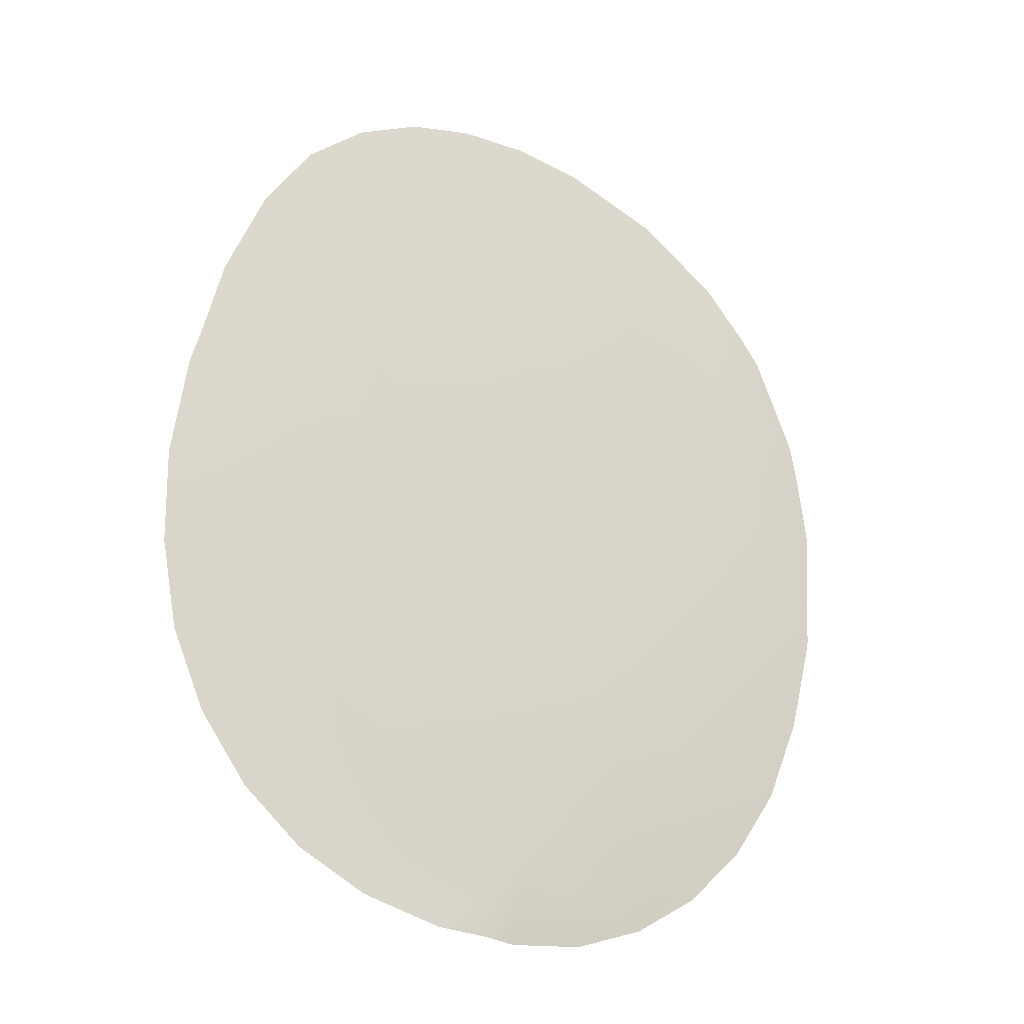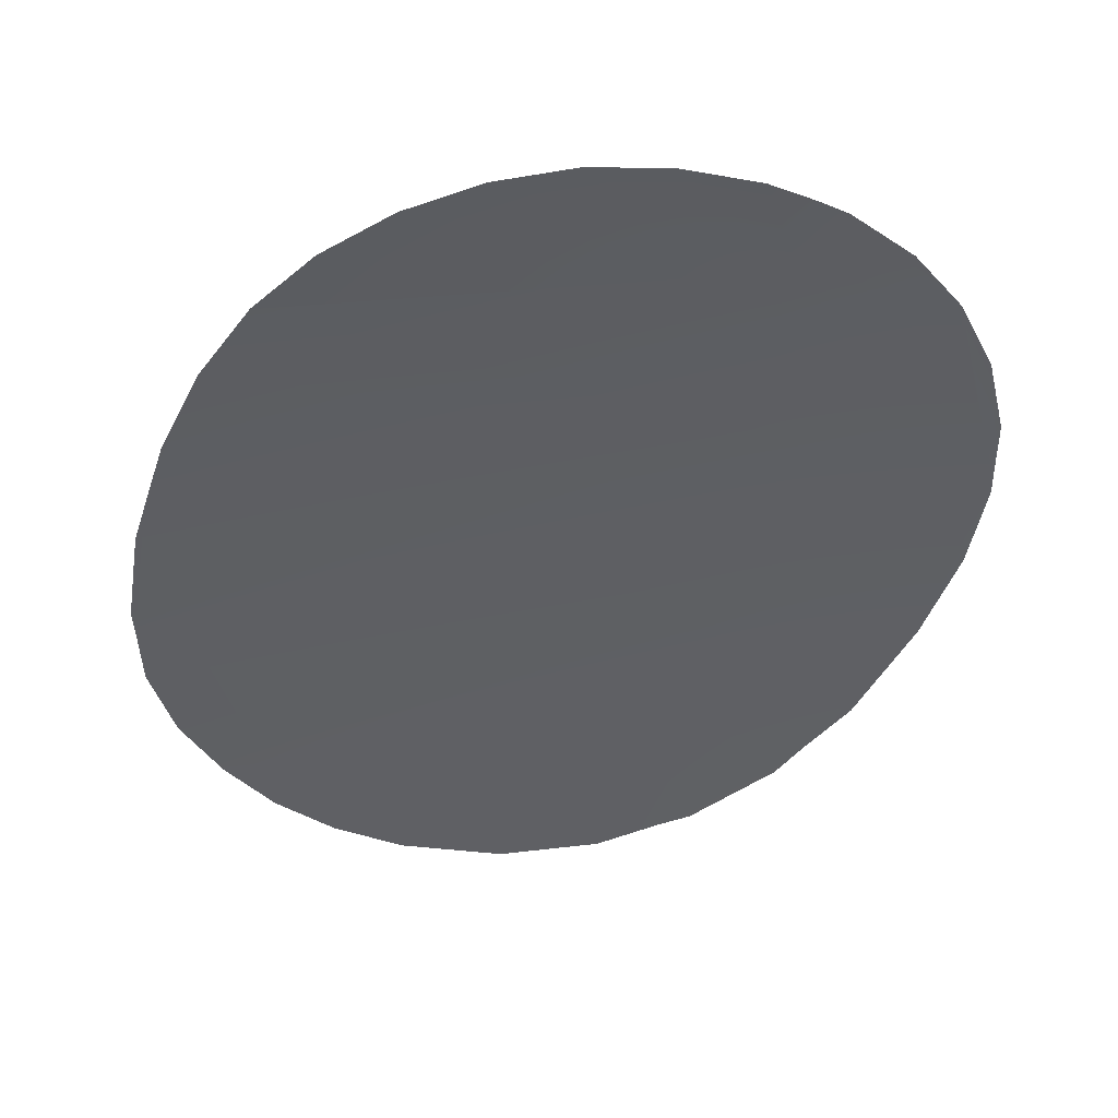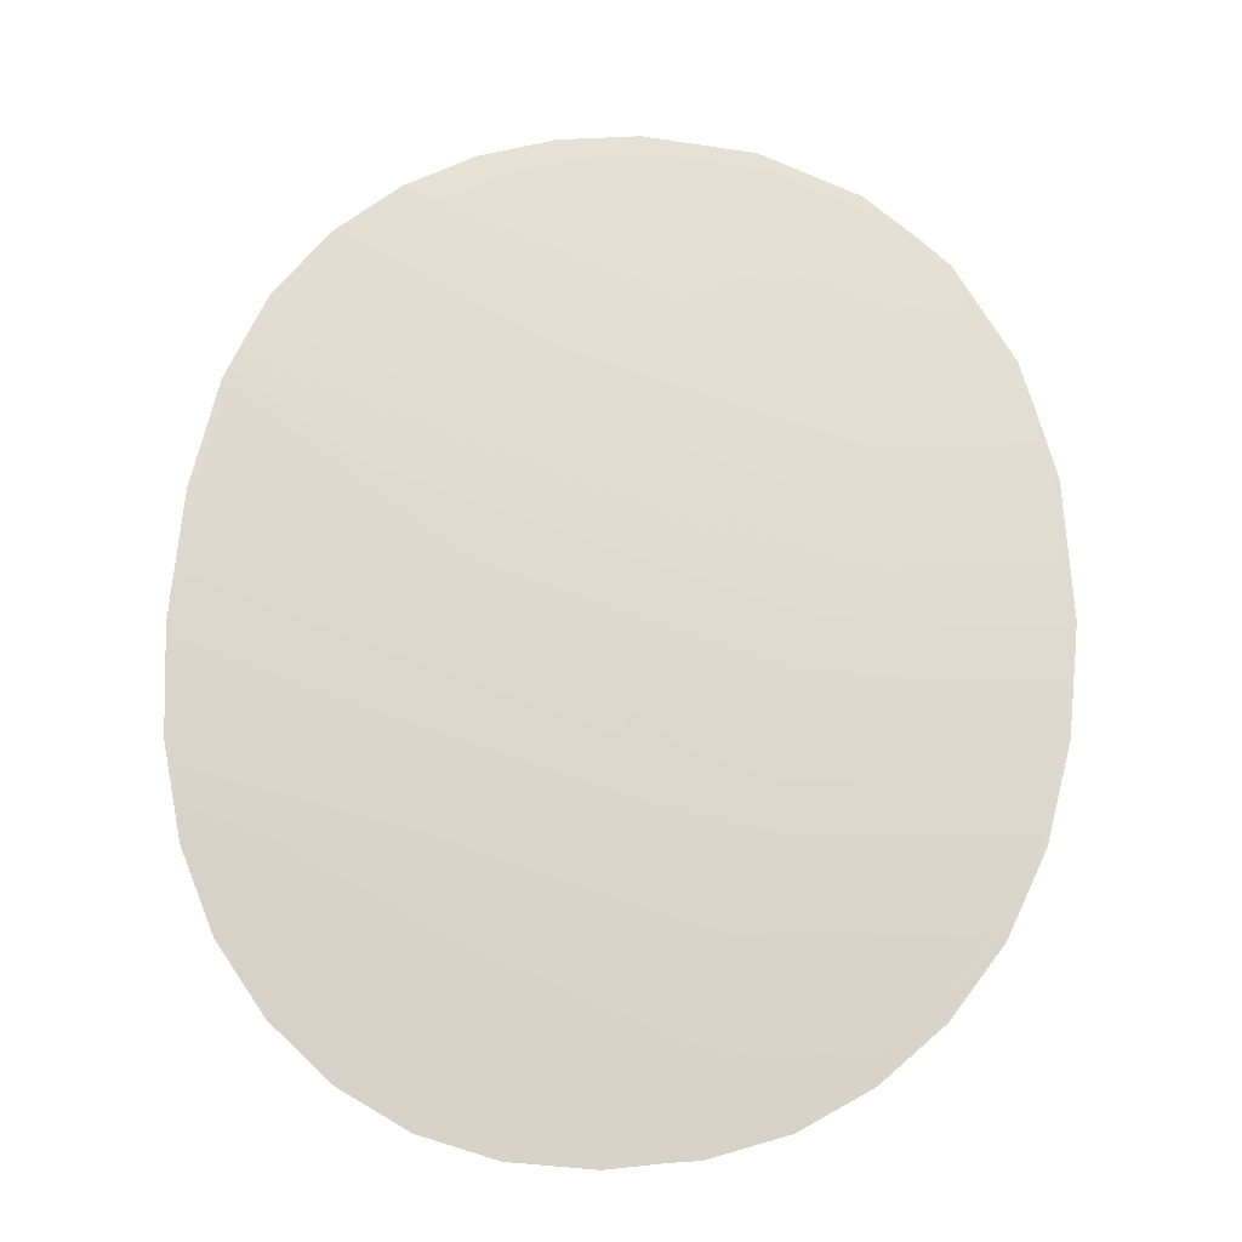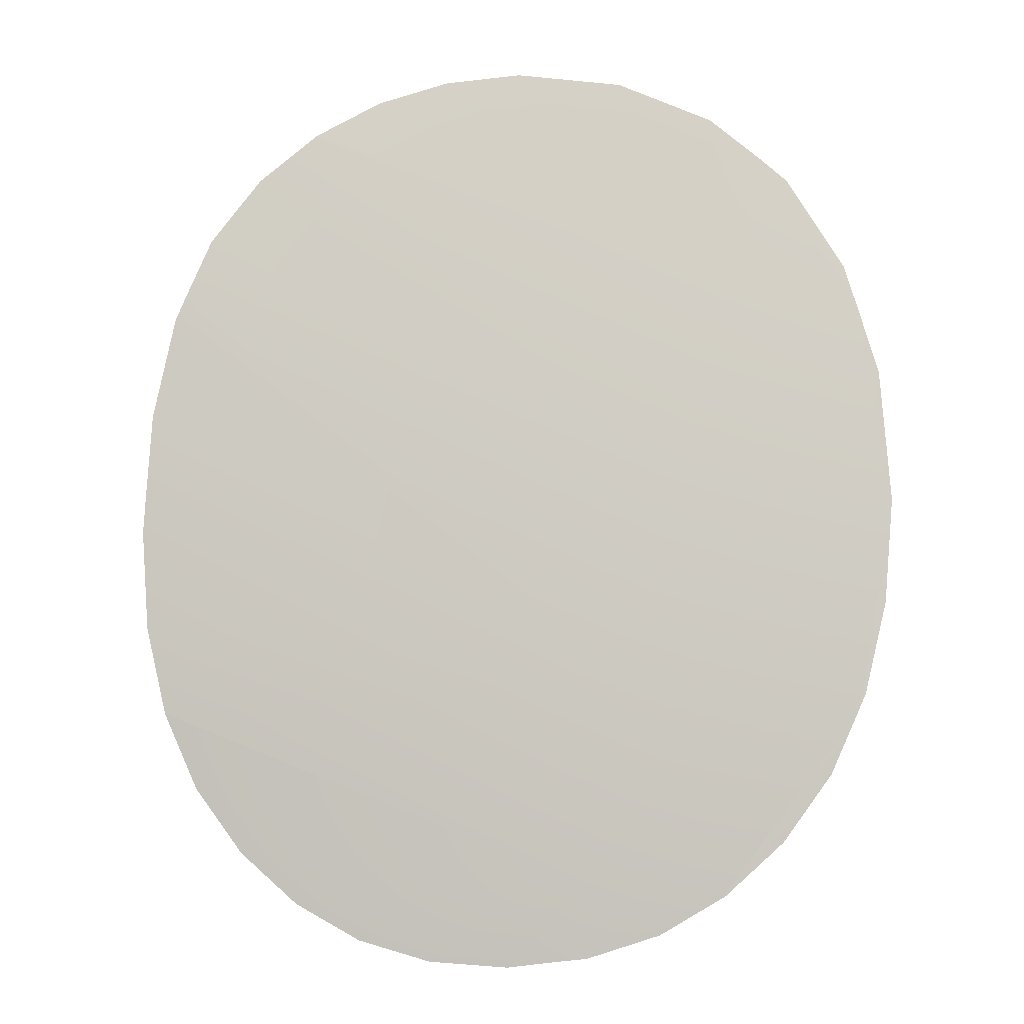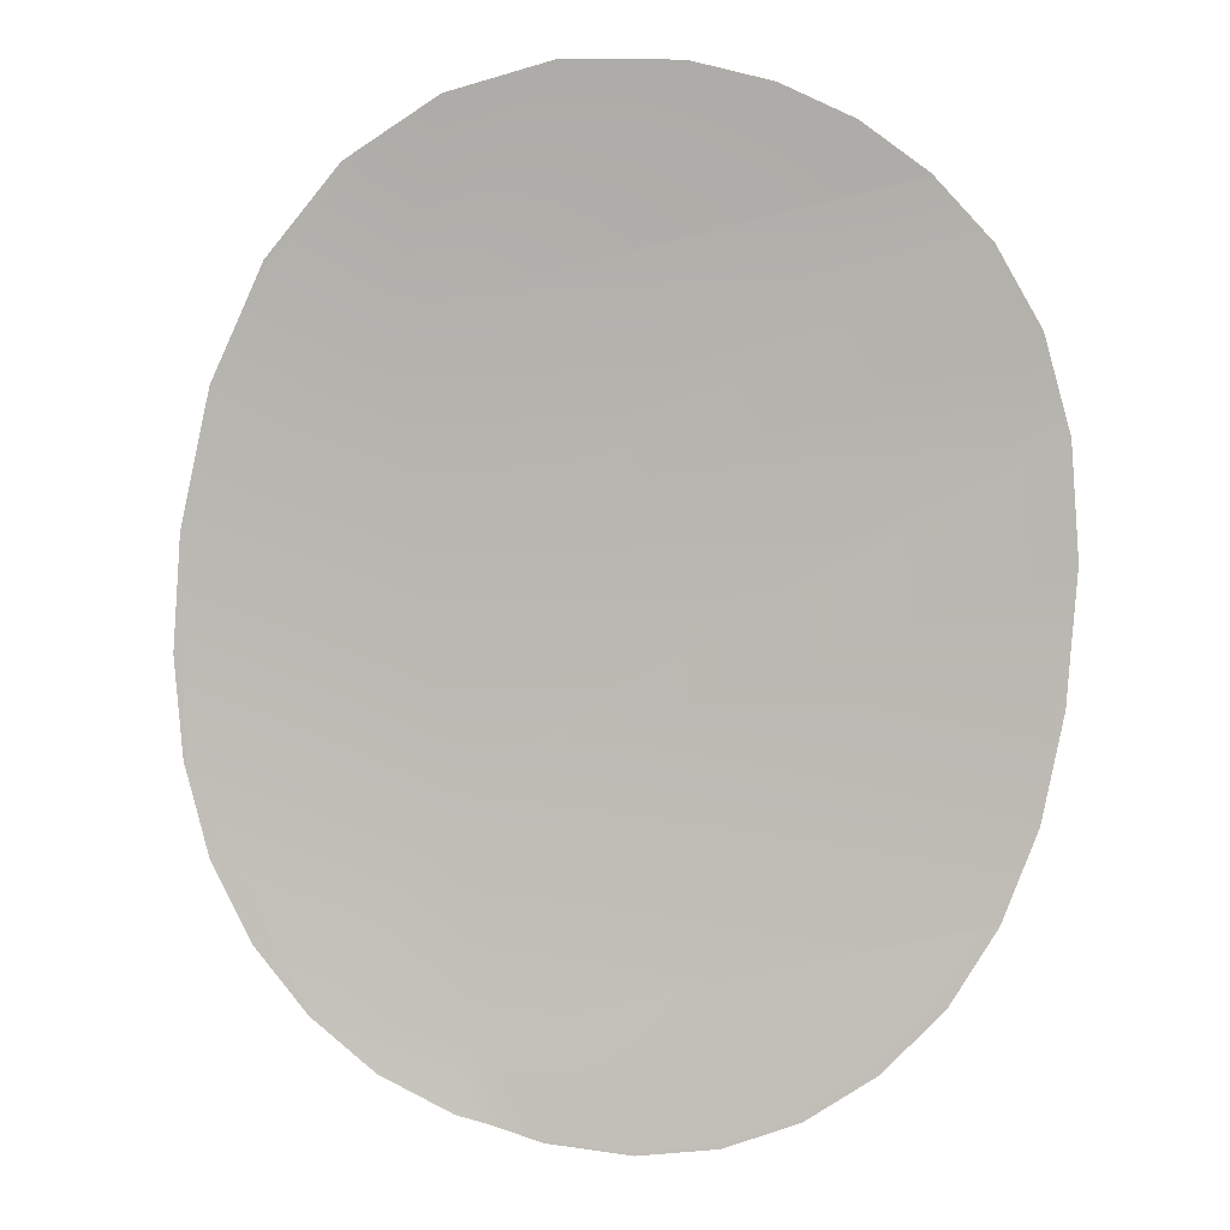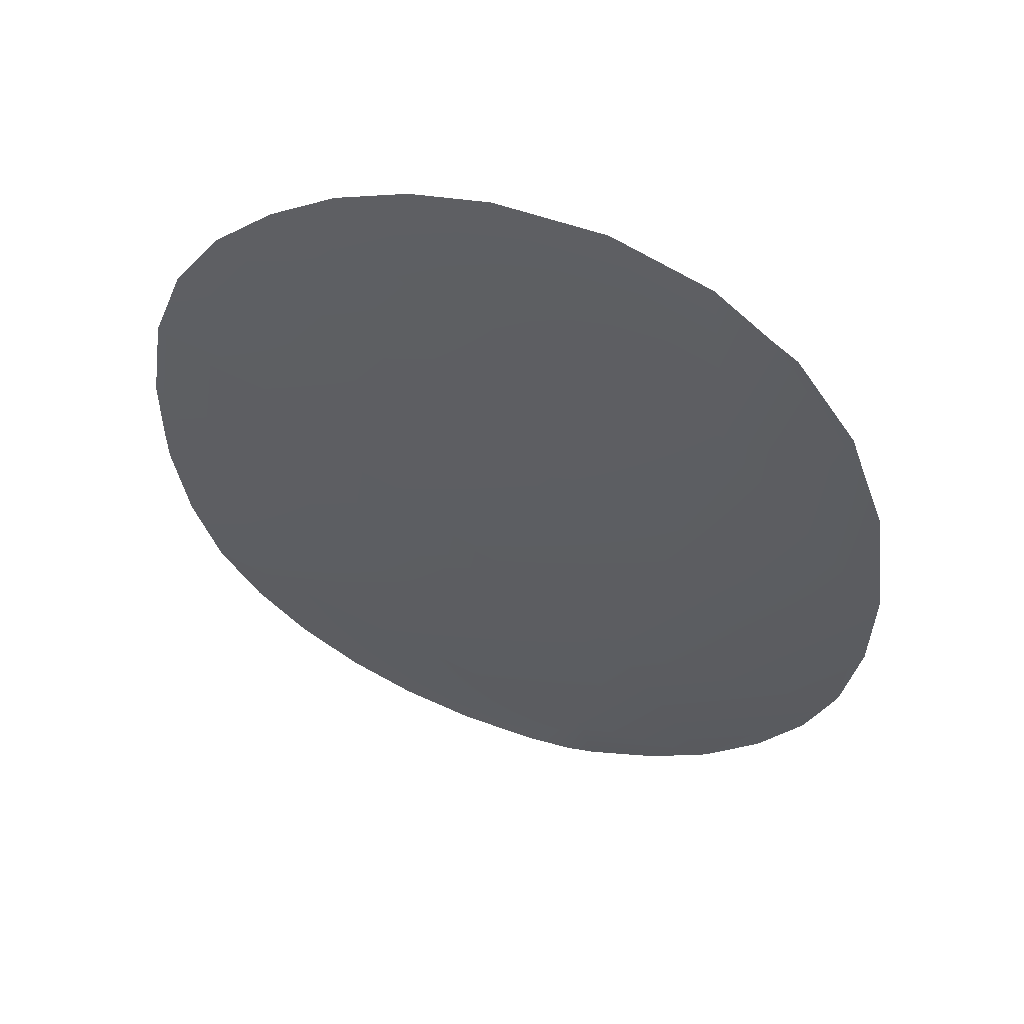
<metadata>
{"format":"obj","ext":"obj","renderer":"f3d","projection":"perspective","resolution":1024,"background":"white","views":[{"elev":-42.9,"azim":134.6,"up":"+Z"},{"elev":-57.8,"azim":159.1,"up":"+Y"},{"elev":-31.4,"azim":167.7,"up":"+Z"},{"elev":-19.2,"azim":173.9,"up":"+Z"},{"elev":-70.3,"azim":-7.0,"up":"+Y"},{"elev":41.9,"azim":-172.1,"up":"+Z"}]}
</metadata>
<code>
o #ID1200
v -0.2974 0.3015 -0.06042
v -0.2972 0.3022 -0.05804
v -0.2972 0.3019 -0.05876
v -0.3058 0.3031 -0.06159
v -0.2977 0.3012 -0.06189
v -0.305 0.302 -0.06492
v -0.305 0.302 -0.06492
v -0.2977 0.3012 -0.06189
v -0.3058 0.3031 -0.06159
v -0.2974 0.3015 -0.06042
v -0.2972 0.3022 -0.05804
v -0.2972 0.3019 -0.05876
v -0.2973 0.3025 -0.05672
v -0.2976 0.303 -0.055
v -0.2978 0.3031 -0.05457
v -0.3066 0.3041 -0.05821
v -0.3066 0.3041 -0.05821
v -0.2978 0.3031 -0.05457
v -0.2976 0.303 -0.055
v -0.2973 0.3025 -0.05672
v -0.2977 0.3012 -0.0619
v -0.2983 0.3009 -0.06319
v -0.2992 0.3007 -0.06429
v -0.3002 0.3007 -0.06518
v -0.3013 0.3007 -0.06581
v -0.3025 0.3009 -0.06619
v -0.3039 0.3012 -0.06631
v -0.3047 0.3015 -0.06623
v -0.3047 0.3015 -0.06623
v -0.3039 0.3012 -0.06631
v -0.3025 0.3009 -0.06619
v -0.3013 0.3007 -0.06581
v -0.3002 0.3007 -0.06518
v -0.2992 0.3007 -0.06429
v -0.2983 0.3009 -0.06319
v -0.2977 0.3012 -0.0619
v -0.3075 0.3022 -0.06524
v -0.3098 0.3034 -0.06211
v -0.3076 0.3022 -0.06517
v -0.3086 0.3026 -0.06427
v -0.3094 0.3031 -0.06315
v -0.3094 0.3031 -0.06315
v -0.3086 0.3026 -0.06427
v -0.3098 0.3034 -0.06211
v -0.3076 0.3022 -0.06517
v -0.3075 0.3022 -0.06524
v -0.2982 0.3033 -0.05359
v -0.2991 0.3037 -0.0525
v -0.3 0.304 -0.05172
v -0.3075 0.3049 -0.0548
v -0.3075 0.3049 -0.0548
v -0.3 0.304 -0.05172
v -0.2991 0.3037 -0.0525
v -0.2982 0.3033 -0.05359
v -0.3104 0.3044 -0.0587
v -0.3099 0.3035 -0.0618
v -0.3103 0.304 -0.06025
v -0.3103 0.304 -0.06025
v -0.3099 0.3035 -0.0618
v -0.3104 0.3044 -0.0587
v -0.3053 0.3015 -0.06618
v -0.3065 0.3018 -0.0658
v -0.3065 0.3018 -0.0658
v -0.3053 0.3015 -0.06618
v -0.3001 0.304 -0.05168
v -0.3012 0.3043 -0.05109
v -0.3024 0.3045 -0.05074
v -0.3037 0.3048 -0.05063
v -0.3055 0.305 -0.05087
v -0.3072 0.3052 -0.0516
v -0.3081 0.3053 -0.05239
v -0.3081 0.3053 -0.05239
v -0.3072 0.3052 -0.0516
v -0.3055 0.305 -0.05087
v -0.3037 0.3048 -0.05063
v -0.3024 0.3045 -0.05074
v -0.3012 0.3043 -0.05109
v -0.3001 0.304 -0.05168
v -0.3098 0.305 -0.0551
v -0.3101 0.3048 -0.05626
v -0.3104 0.3044 -0.05848
v -0.3104 0.3044 -0.05848
v -0.3101 0.3048 -0.05626
v -0.3098 0.305 -0.0551
v -0.3085 0.3053 -0.05277
v -0.3095 0.3051 -0.05434
v -0.3095 0.3051 -0.05434
v -0.3085 0.3053 -0.05277
f 1 2 3
f 2 1 4
f 4 1 5
f 4 5 6
f 7 8 9
f 8 10 9
f 9 10 11
f 12 11 10
f 4 13 2
f 13 4 14
f 14 4 15
f 15 4 16
f 17 9 18
f 18 9 19
f 19 9 20
f 11 20 9
f 21 6 5
f 6 21 22
f 6 22 23
f 6 23 24
f 6 24 25
f 6 25 26
f 6 26 27
f 6 27 28
f 29 30 7
f 30 31 7
f 31 32 7
f 32 33 7
f 33 34 7
f 34 35 7
f 35 36 7
f 8 7 36
f 37 4 6
f 4 37 38
f 38 37 39
f 38 39 40
f 38 40 41
f 42 43 44
f 43 45 44
f 45 46 44
f 44 46 9
f 7 9 46
f 16 47 15
f 47 16 48
f 48 16 49
f 49 16 50
f 51 17 52
f 52 17 53
f 53 17 54
f 18 54 17
f 38 16 4
f 16 38 55
f 55 38 56
f 55 56 57
f 58 59 60
f 59 44 60
f 60 44 17
f 9 17 44
f 61 6 28
f 6 61 37
f 37 61 62
f 63 64 46
f 46 64 7
f 29 7 64
f 50 65 49
f 65 50 66
f 66 50 67
f 67 50 68
f 68 50 69
f 69 50 70
f 70 50 71
f 72 51 73
f 73 51 74
f 74 51 75
f 75 51 76
f 76 51 77
f 77 51 78
f 52 78 51
f 55 50 16
f 50 55 79
f 79 55 80
f 80 55 81
f 82 60 83
f 83 60 84
f 84 60 51
f 17 51 60
f 79 71 50
f 71 79 85
f 85 79 86
f 87 84 88
f 88 84 72
f 51 72 84

</code>
